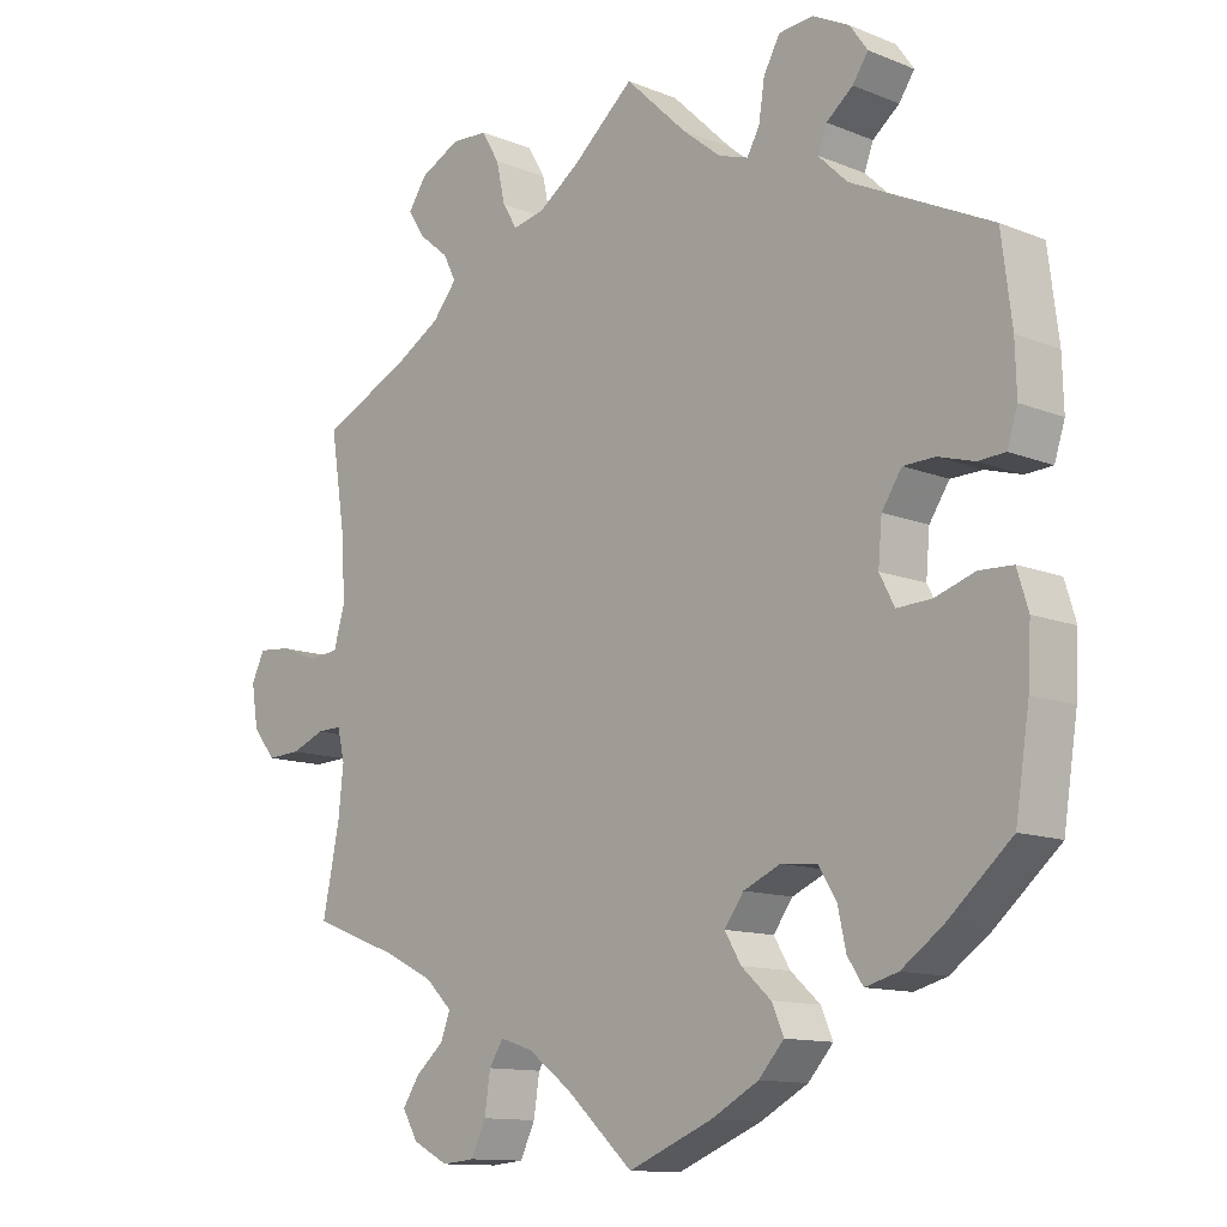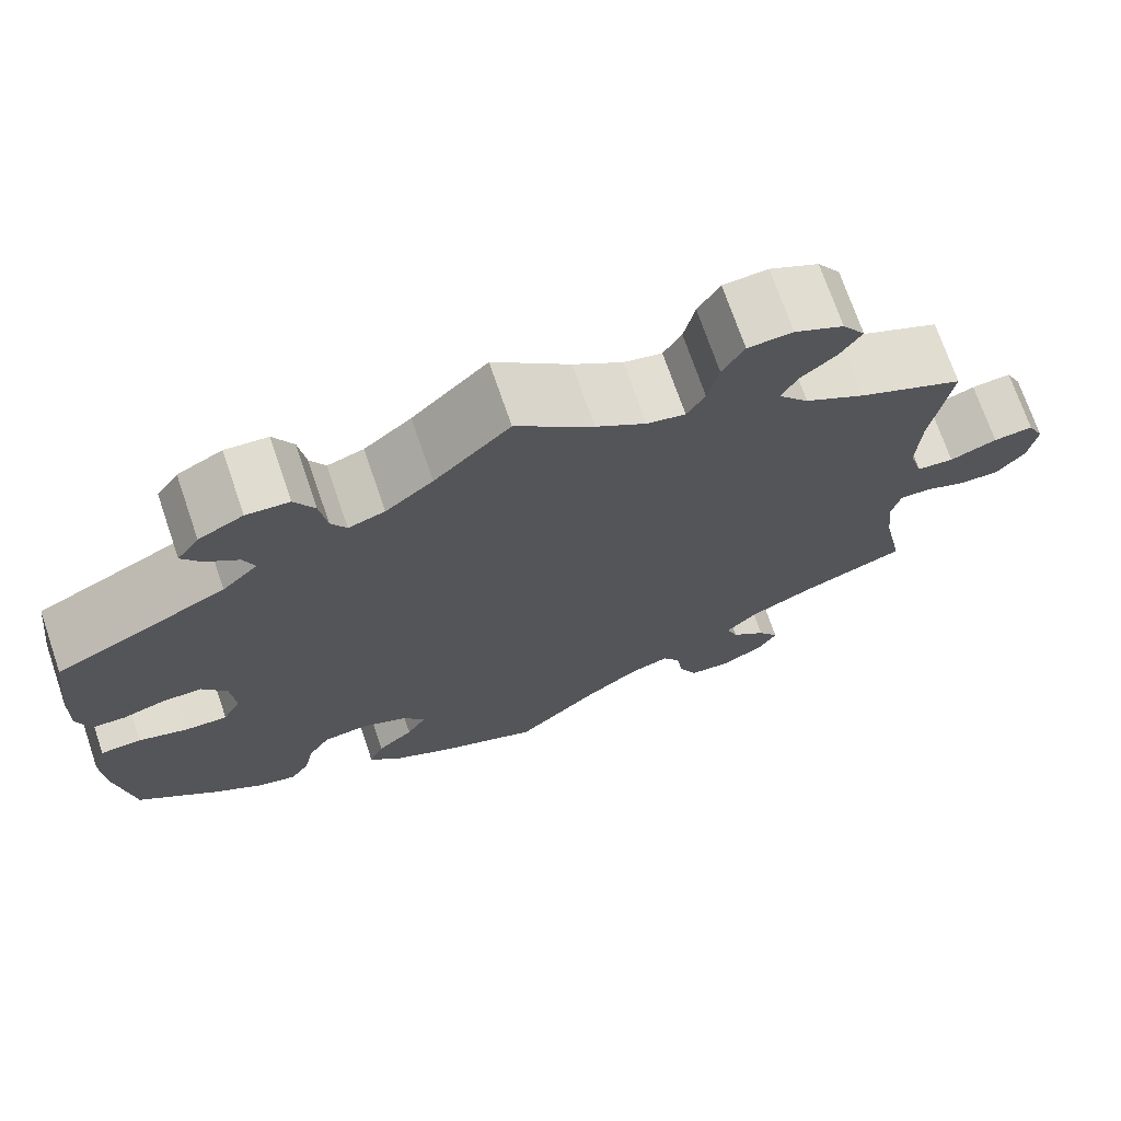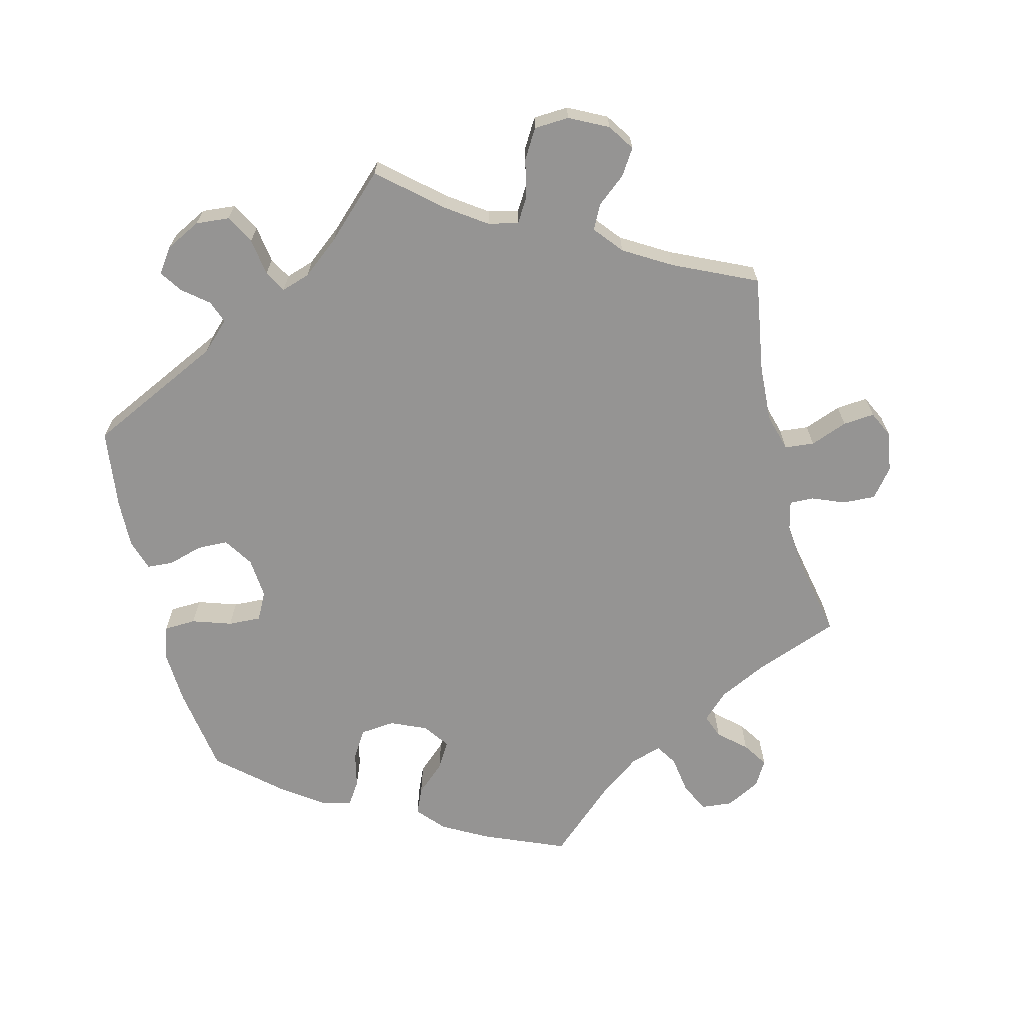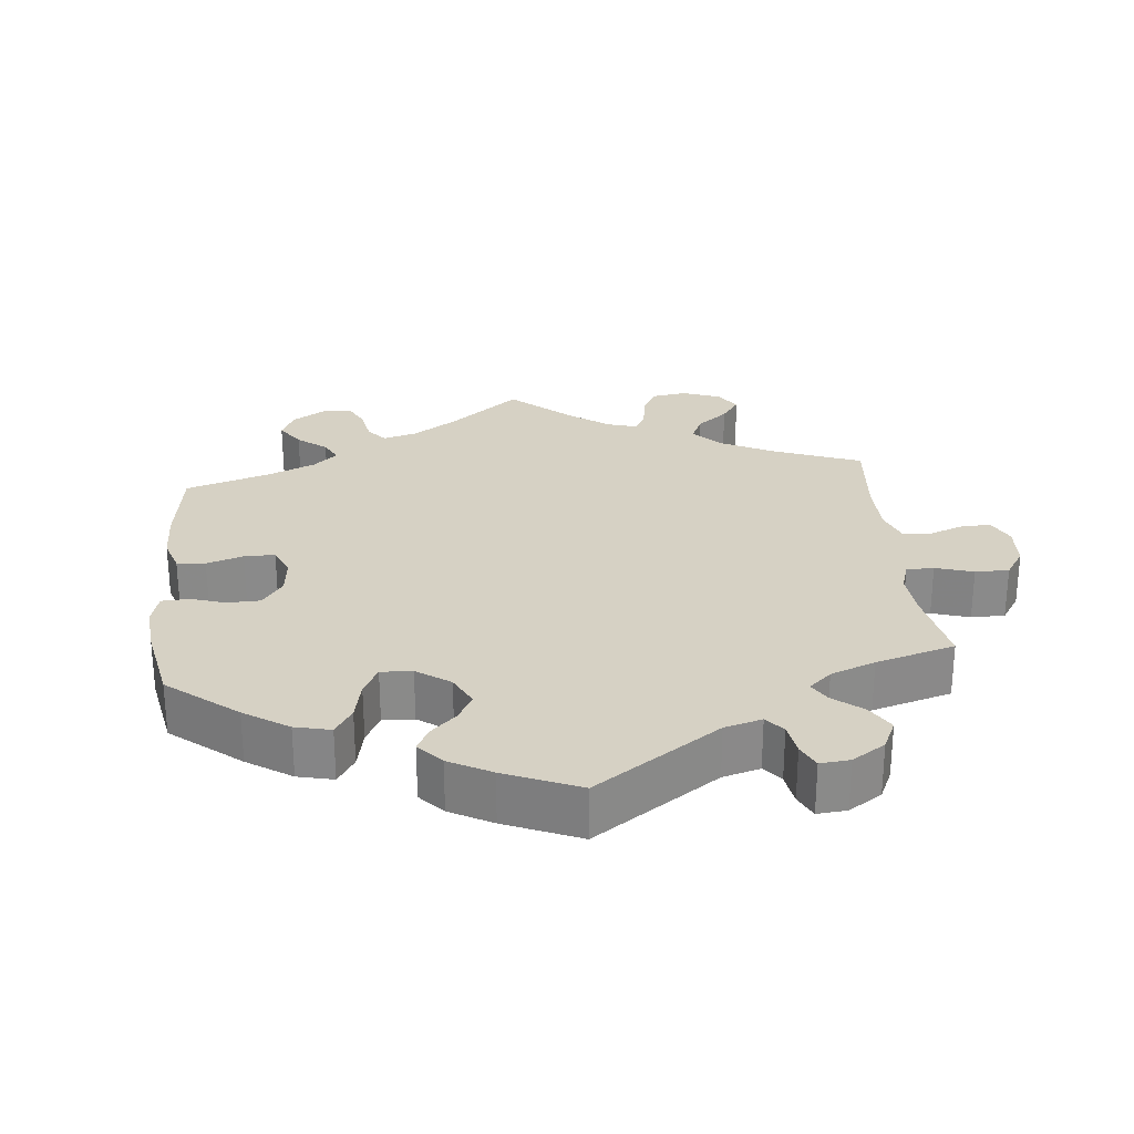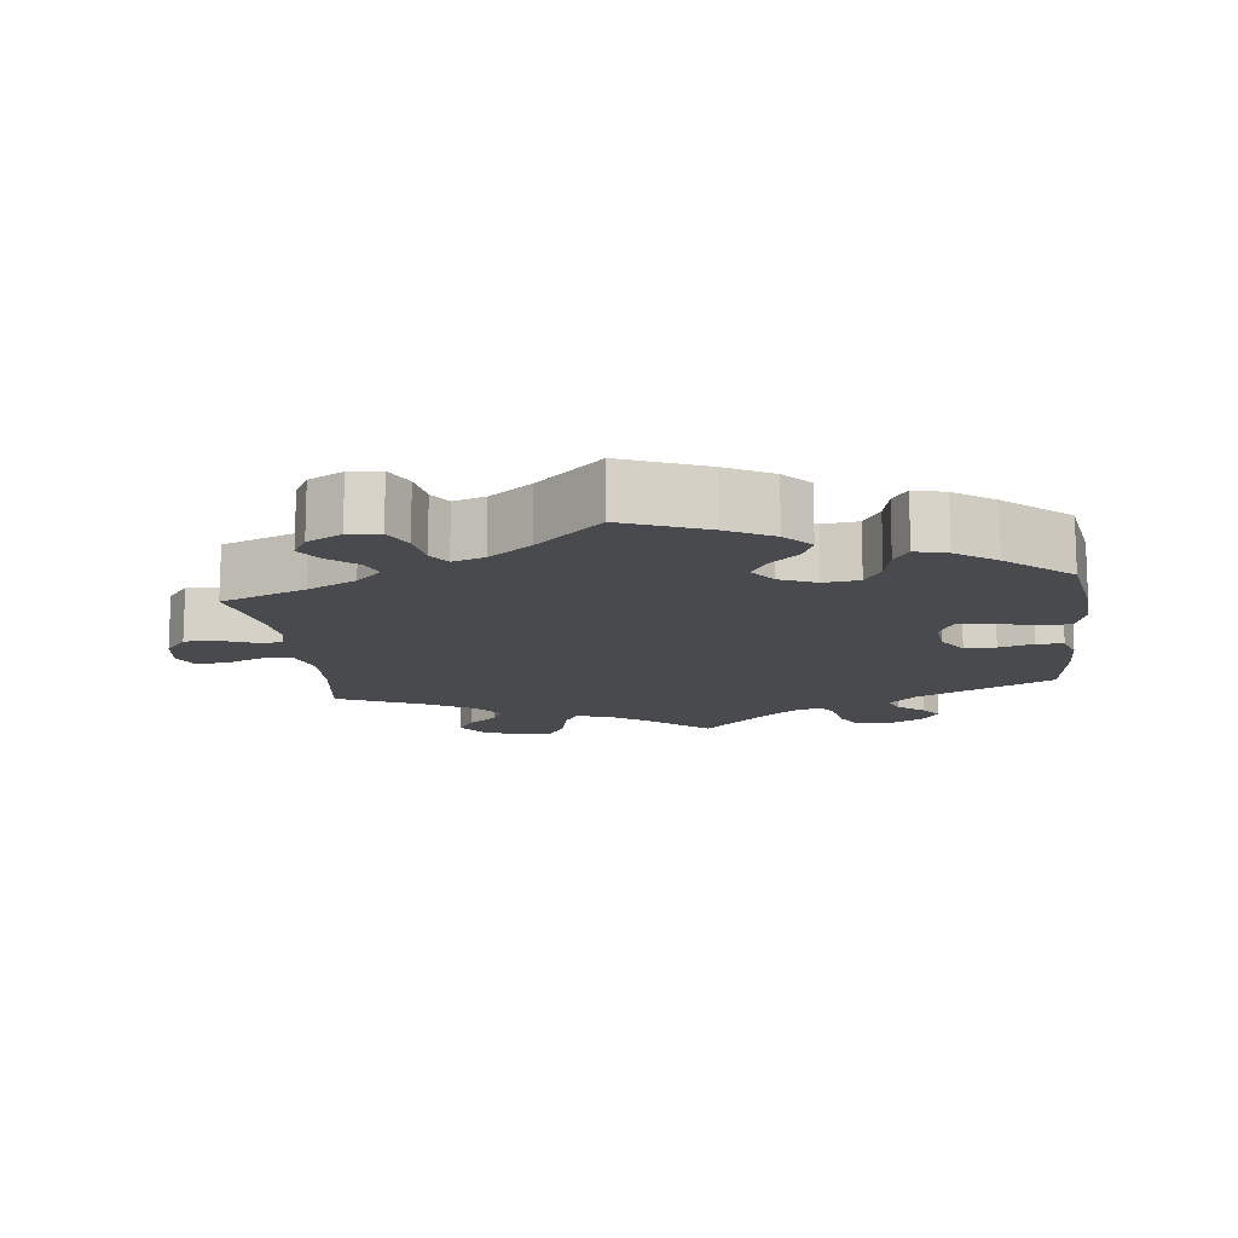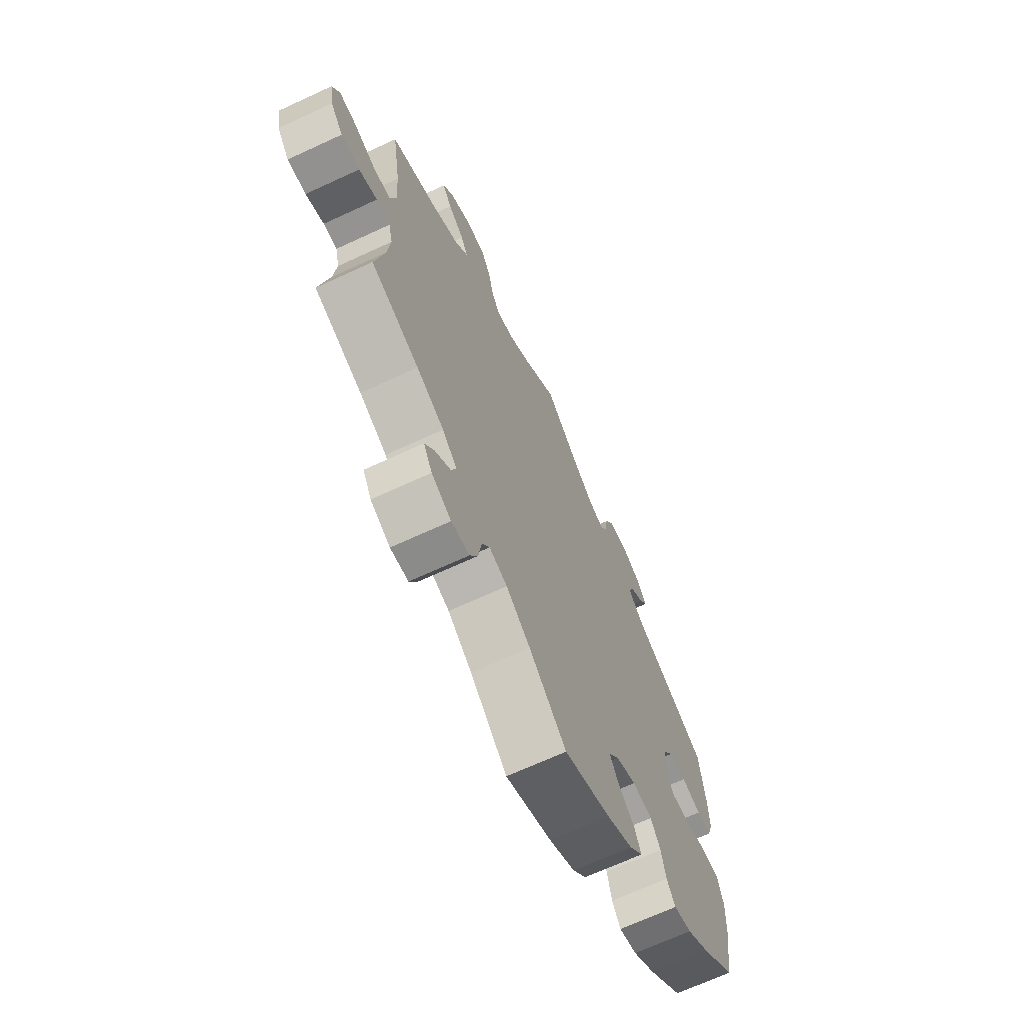
<metadata>
{"format":"obj","ext":"obj","renderer":"f3d","projection":"perspective","resolution":1024,"background":"white","views":[{"elev":-12.1,"azim":-133.6,"up":"+Z"},{"elev":71.8,"azim":-18.9,"up":"+Z"},{"elev":-67.1,"azim":13.9,"up":"+Y"},{"elev":26.9,"azim":-65.6,"up":"+Y"},{"elev":-13.4,"azim":-172.7,"up":"+Y"},{"elev":-68.2,"azim":114.9,"up":"+Z"}]}
</metadata>
<code>
v 0.48 0.07 0.155
v 0.476 0.07 0.075
v 0.491 0.07 0.023
v 0.532 0.07 0.019
v 0.584 0.07 0.039
v 0.628 0.07 0.043
v 0.646 0.07 0.006
v 0.637 0.07 -0.05
v 0.606 0.07 -0.089
v 0.56 0.07 -0.087
v 0.515 0.07 -0.069
v 0.481 0.07 -0.068
v 0.471 0.07 -0.11
v 0.478 0.07 -0.177
v 0.501 0.07 -0.289
v 0.383 0.07 -0.334
v 0.316 0.07 -0.367
v 0.28 0.07 -0.402
v 0.293 0.07 -0.436
v 0.331 0.07 -0.469
v 0.354 0.07 -0.504
v 0.333 0.07 -0.54
v 0.285 0.07 -0.565
v 0.241 0.07 -0.561
v 0.221 0.07 -0.519
v 0.213 0.07 -0.467
v 0.194 0.07 -0.437
v 0.15 0.07 -0.451
v 0.091 0.07 -0.495
v 0 0.07 -0.578
v -0.114 0.07 -0.531
v -0.178 0.07 -0.496
v -0.212 0.07 -0.458
v -0.196 0.07 -0.421
v -0.156 0.07 -0.385
v -0.134 0.07 -0.348
v -0.16 0.07 -0.312
v -0.21 0.07 -0.29
v -0.259 0.07 -0.295
v -0.283 0.07 -0.334
v -0.294 0.07 -0.384
v -0.315 0.07 -0.416
v -0.359 0.07 -0.404
v -0.414 0.07 -0.365
v -0.501 0.07 -0.289
v -0.52 0.07 -0.166
v -0.524 0.07 -0.092
v -0.509 0.07 -0.043
v -0.464 0.07 -0.041
v -0.409 0.07 -0.059
v -0.363 0.07 -0.061
v -0.343 0.07 -0.022
v -0.348 0.07 0.035
v -0.375 0.07 0.076
v -0.418 0.07 0.077
v -0.466 0.07 0.063
v -0.503 0.07 0.065
v -0.517 0.07 0.109
v -0.515 0.07 0.176
v -0.501 0.07 0.288
v -0.312 0.07 0.379
v -0.273 0.07 0.417
v -0.285 0.07 0.449
v -0.321 0.07 0.478
v -0.342 0.07 0.509
v -0.318 0.07 0.543
v -0.269 0.07 0.568
v -0.222 0.07 0.564
v -0.2 0.07 0.524
v -0.192 0.07 0.472
v -0.175 0.07 0.442
v -0.135 0.07 0.455
v -0.083 0.07 0.497
v 0 0.07 0.577
v 0.085 0.07 0.504
v 0.14 0.07 0.466
v 0.182 0.07 0.457
v 0.202 0.07 0.49
v 0.214 0.07 0.544
v 0.238 0.07 0.585
v 0.287 0.07 0.588
v 0.341 0.07 0.561
v 0.366 0.07 0.524
v 0.343 0.07 0.488
v 0.303 0.07 0.455
v 0.286 0.07 0.421
v 0.319 0.07 0.381
v 0.385 0.07 0.342
v 0.501 0.07 0.289
v 0.48 0 0.155
v 0.476 0 0.075
v 0.491 0 0.023
v 0.532 0 0.019
v 0.584 0 0.039
v 0.628 0 0.043
v 0.646 0 0.006
v 0.637 0 -0.05
v 0.606 0 -0.089
v 0.56 0 -0.087
v 0.515 0 -0.069
v 0.481 0 -0.068
v 0.471 0 -0.11
v 0.478 0 -0.177
v 0.501 0 -0.289
v 0.383 0 -0.334
v 0.316 0 -0.367
v 0.28 0 -0.402
v 0.293 0 -0.436
v 0.331 0 -0.469
v 0.354 0 -0.504
v 0.333 0 -0.54
v 0.285 0 -0.565
v 0.241 0 -0.561
v 0.221 0 -0.519
v 0.213 0 -0.467
v 0.194 0 -0.437
v 0.15 0 -0.451
v 0.091 0 -0.495
v 0 0 -0.578
v -0.114 0 -0.531
v -0.178 0 -0.496
v -0.212 0 -0.458
v -0.196 0 -0.421
v -0.156 0 -0.385
v -0.134 0 -0.348
v -0.16 0 -0.312
v -0.21 0 -0.29
v -0.259 0 -0.295
v -0.283 0 -0.334
v -0.294 0 -0.384
v -0.315 0 -0.416
v -0.359 0 -0.404
v -0.414 0 -0.365
v -0.501 0 -0.289
v -0.52 0 -0.166
v -0.524 0 -0.092
v -0.509 0 -0.043
v -0.464 0 -0.041
v -0.409 0 -0.059
v -0.363 0 -0.061
v -0.343 0 -0.022
v -0.348 0 0.035
v -0.375 0 0.076
v -0.418 0 0.077
v -0.466 0 0.063
v -0.503 0 0.065
v -0.517 0 0.109
v -0.515 0 0.176
v -0.501 0 0.288
v -0.312 0 0.379
v -0.273 0 0.417
v -0.285 0 0.449
v -0.321 0 0.478
v -0.342 0 0.509
v -0.318 0 0.543
v -0.269 0 0.568
v -0.222 0 0.564
v -0.2 0 0.524
v -0.192 0 0.472
v -0.175 0 0.442
v -0.135 0 0.455
v -0.083 0 0.497
v 0 0 0.577
v 0.085 0 0.504
v 0.14 0 0.466
v 0.182 0 0.457
v 0.202 0 0.49
v 0.214 0 0.544
v 0.238 0 0.585
v 0.287 0 0.588
v 0.341 0 0.561
v 0.366 0 0.524
v 0.343 0 0.488
v 0.303 0 0.455
v 0.286 0 0.421
v 0.319 0 0.381
v 0.385 0 0.342
v 0.501 0 0.289
f 88 89 1
f 87 88 1 2
f 86 87 2 3
f 82 83 84 85
f 82 85 86
f 81 82 86
f 78 79 80 81
f 77 78 81 86
f 76 77 86 3
f 73 74 75
f 72 73 75 76
f 71 72 76 3
f 67 68 69 70
f 67 70 71
f 66 67 71
f 63 64 65 66
f 62 63 66 71
f 61 62 71 3
f 59 60 61 3
f 55 56 57 58
f 54 55 58 59
f 47 48 49 50
f 47 50 51
f 46 47 51
f 45 46 51
f 44 45 51
f 43 44 51 52
f 40 41 42 43
f 39 40 43 52
f 32 33 34 35
f 32 35 36
f 29 30 31 32
f 28 29 32 36
f 27 28 36 37
f 23 24 25 26
f 23 26 27
f 22 23 27
f 19 20 21 22
f 19 22 27
f 18 19 27 37
f 14 15 16
f 13 14 16 17
f 12 13 17 18
f 8 9 10 11
f 8 11 12
f 7 8 12
f 4 5 6 7
f 3 4 7 12
f 54 59 3 12
f 38 39 52 53
f 18 37 38 53
f 12 18 53 54
f 90 178 177
f 91 90 177 176
f 92 91 176 175
f 174 173 172 171
f 175 174 171
f 175 171 170
f 170 169 168 167
f 175 170 167 166
f 92 175 166 165
f 164 163 162
f 165 164 162 161
f 92 165 161 160
f 159 158 157 156
f 160 159 156
f 160 156 155
f 155 154 153 152
f 160 155 152 151
f 92 160 151 150
f 92 150 149 148
f 147 146 145 144
f 148 147 144 143
f 139 138 137 136
f 140 139 136
f 140 136 135
f 140 135 134
f 140 134 133
f 141 140 133 132
f 132 131 130 129
f 141 132 129 128
f 124 123 122 121
f 125 124 121
f 121 120 119 118
f 125 121 118 117
f 126 125 117 116
f 115 114 113 112
f 116 115 112
f 116 112 111
f 111 110 109 108
f 116 111 108
f 126 116 108 107
f 105 104 103
f 106 105 103 102
f 107 106 102 101
f 100 99 98 97
f 101 100 97
f 101 97 96
f 96 95 94 93
f 101 96 93 92
f 101 92 148 143
f 142 141 128 127
f 142 127 126 107
f 143 142 107 101
f 1 90 91 2
f 2 91 92 3
f 3 92 93 4
f 4 93 94 5
f 5 94 95 6
f 6 95 96 7
f 7 96 97 8
f 8 97 98 9
f 9 98 99 10
f 10 99 100 11
f 11 100 101 12
f 12 101 102 13
f 13 102 103 14
f 14 103 104 15
f 15 104 105 16
f 16 105 106 17
f 17 106 107 18
f 18 107 108 19
f 19 108 109 20
f 20 109 110 21
f 21 110 111 22
f 22 111 112 23
f 23 112 113 24
f 24 113 114 25
f 25 114 115 26
f 26 115 116 27
f 27 116 117 28
f 28 117 118 29
f 29 118 119 30
f 30 119 120 31
f 31 120 121 32
f 32 121 122 33
f 33 122 123 34
f 34 123 124 35
f 35 124 125 36
f 36 125 126 37
f 37 126 127 38
f 38 127 128 39
f 39 128 129 40
f 40 129 130 41
f 41 130 131 42
f 42 131 132 43
f 43 132 133 44
f 44 133 134 45
f 45 134 135 46
f 46 135 136 47
f 47 136 137 48
f 48 137 138 49
f 49 138 139 50
f 50 139 140 51
f 51 140 141 52
f 52 141 142 53
f 53 142 143 54
f 54 143 144 55
f 55 144 145 56
f 56 145 146 57
f 57 146 147 58
f 58 147 148 59
f 59 148 149 60
f 60 149 150 61
f 61 150 151 62
f 62 151 152 63
f 63 152 153 64
f 64 153 154 65
f 65 154 155 66
f 66 155 156 67
f 67 156 157 68
f 68 157 158 69
f 69 158 159 70
f 70 159 160 71
f 71 160 161 72
f 72 161 162 73
f 73 162 163 74
f 74 163 164 75
f 75 164 165 76
f 76 165 166 77
f 77 166 167 78
f 78 167 168 79
f 79 168 169 80
f 80 169 170 81
f 81 170 171 82
f 82 171 172 83
f 83 172 173 84
f 84 173 174 85
f 85 174 175 86
f 86 175 176 87
f 87 176 177 88
f 88 177 178 89
f 89 178 90 1

</code>
